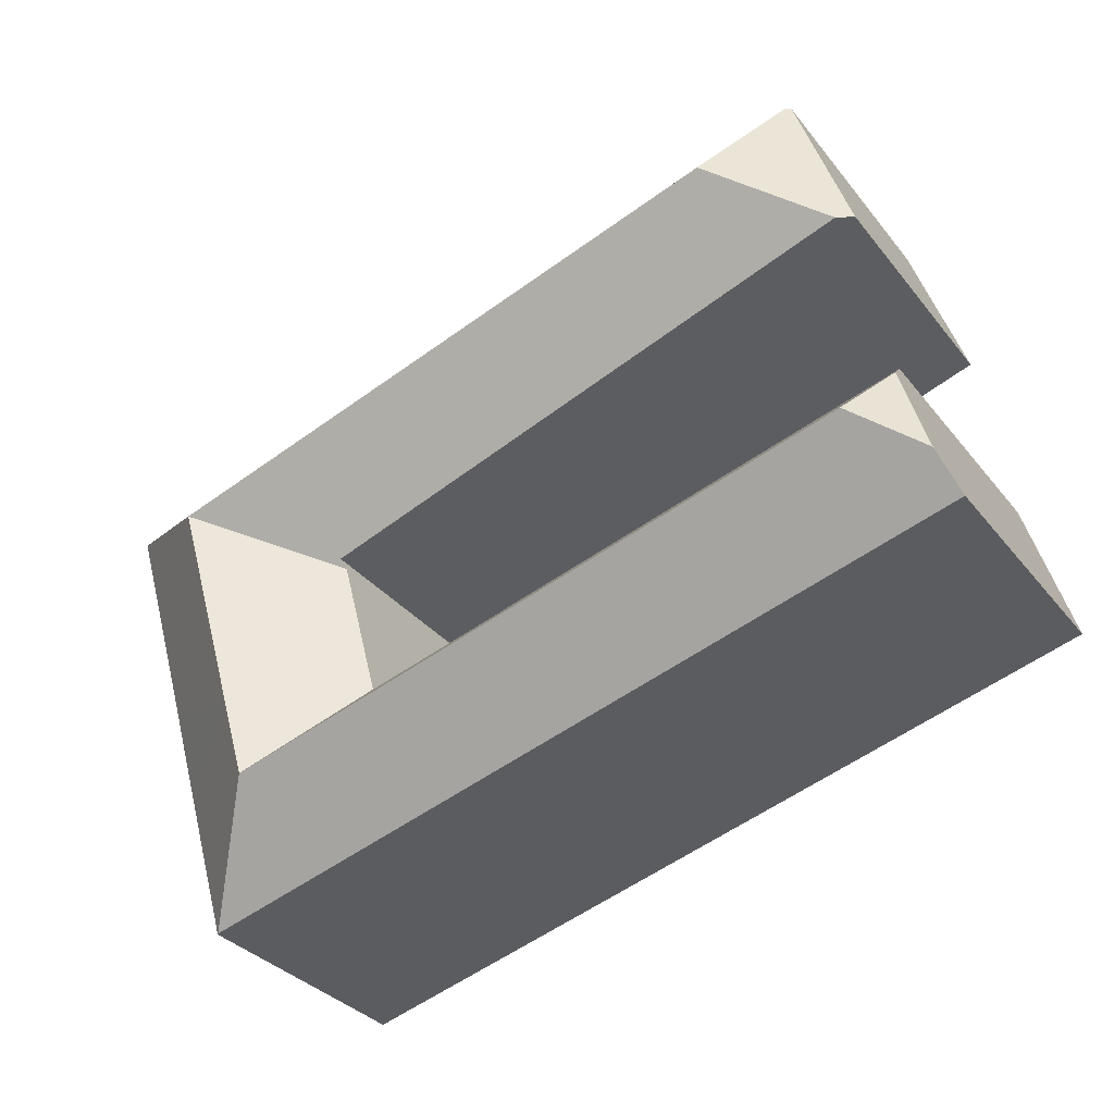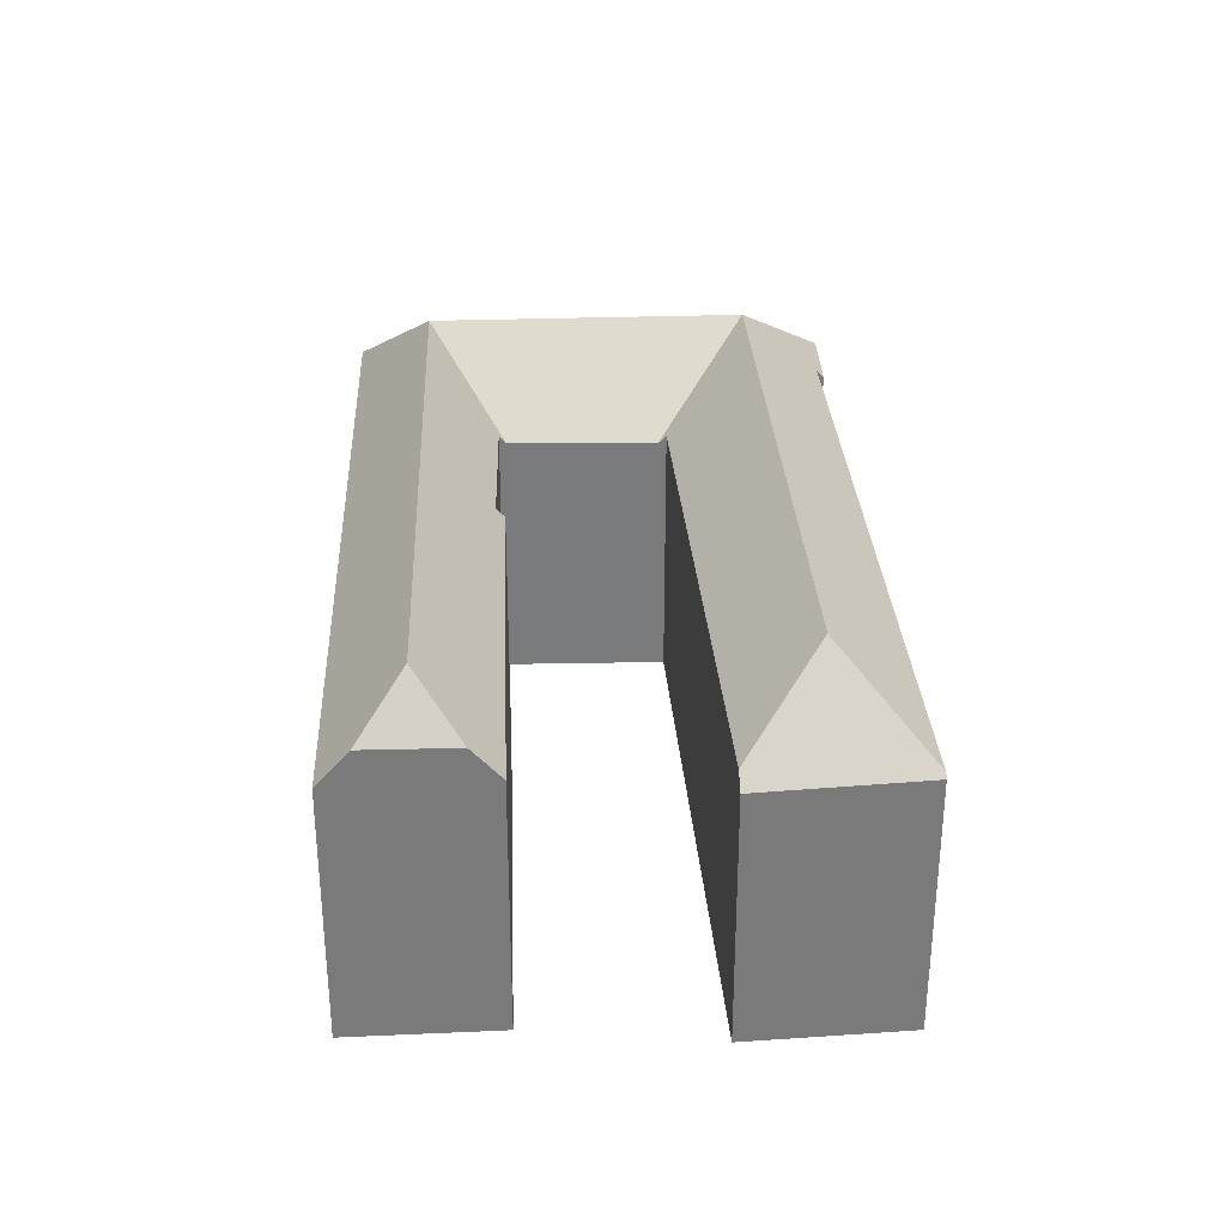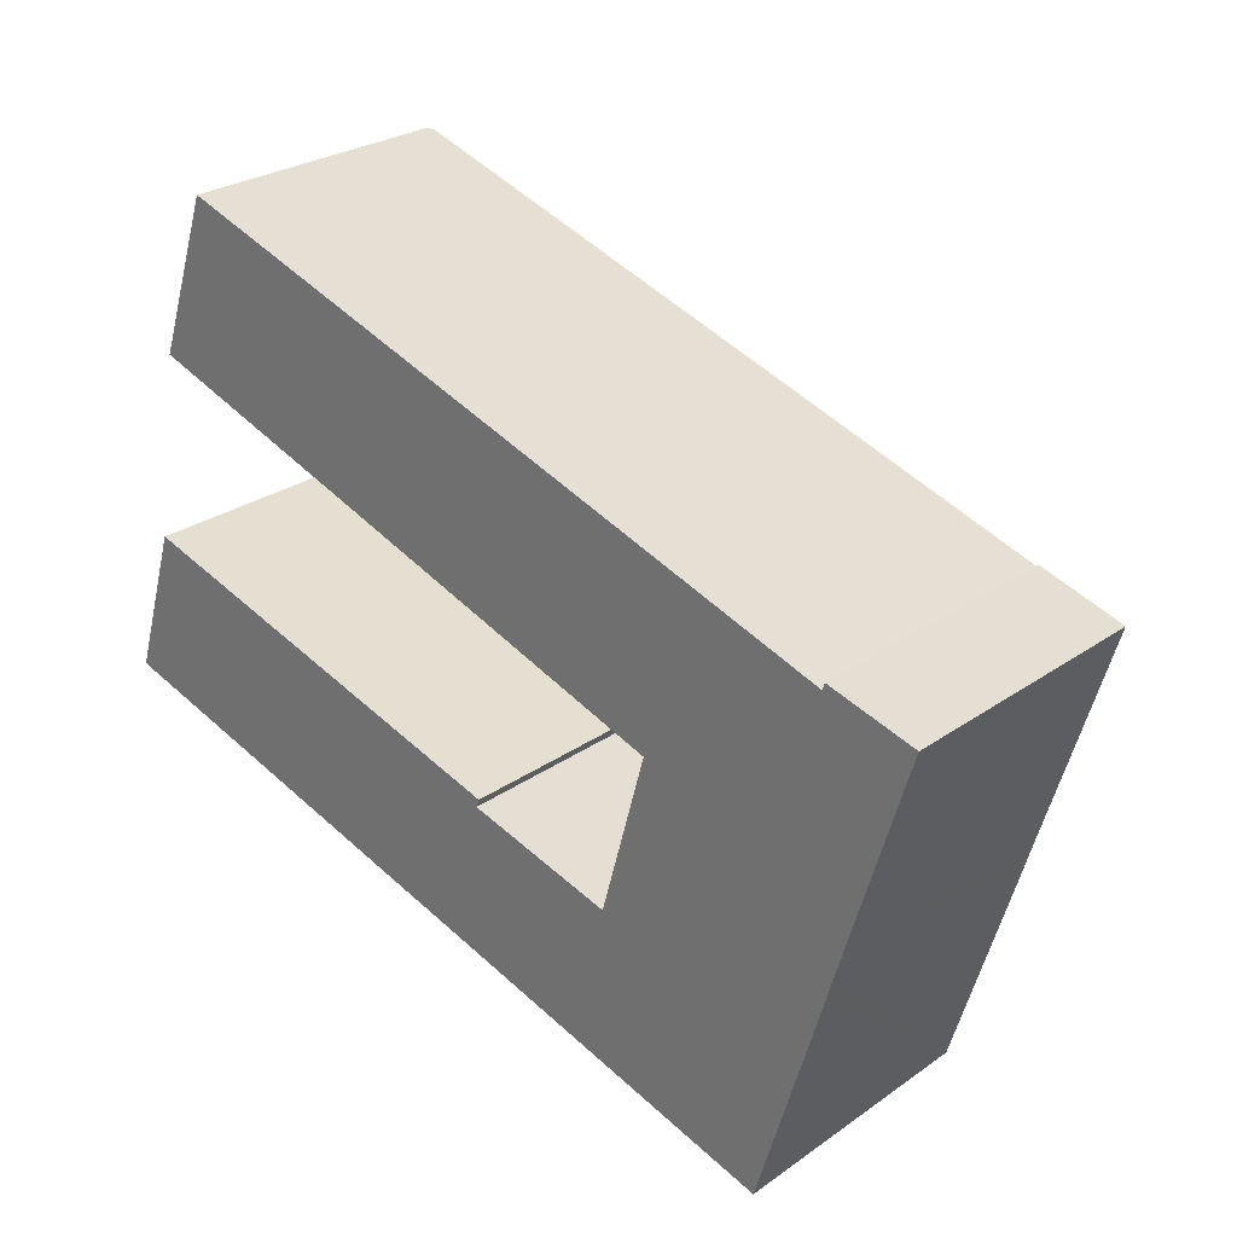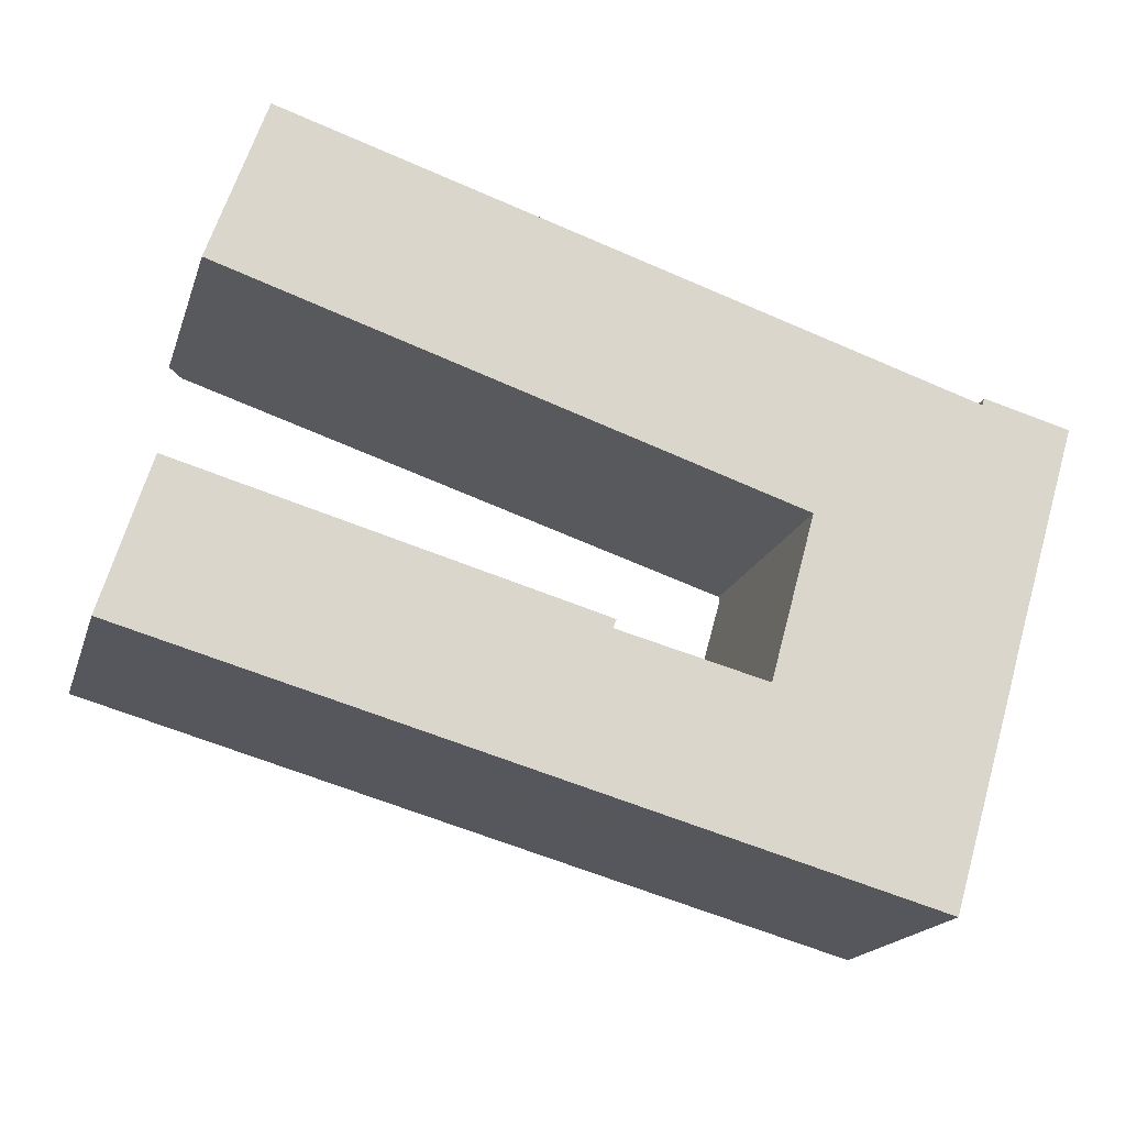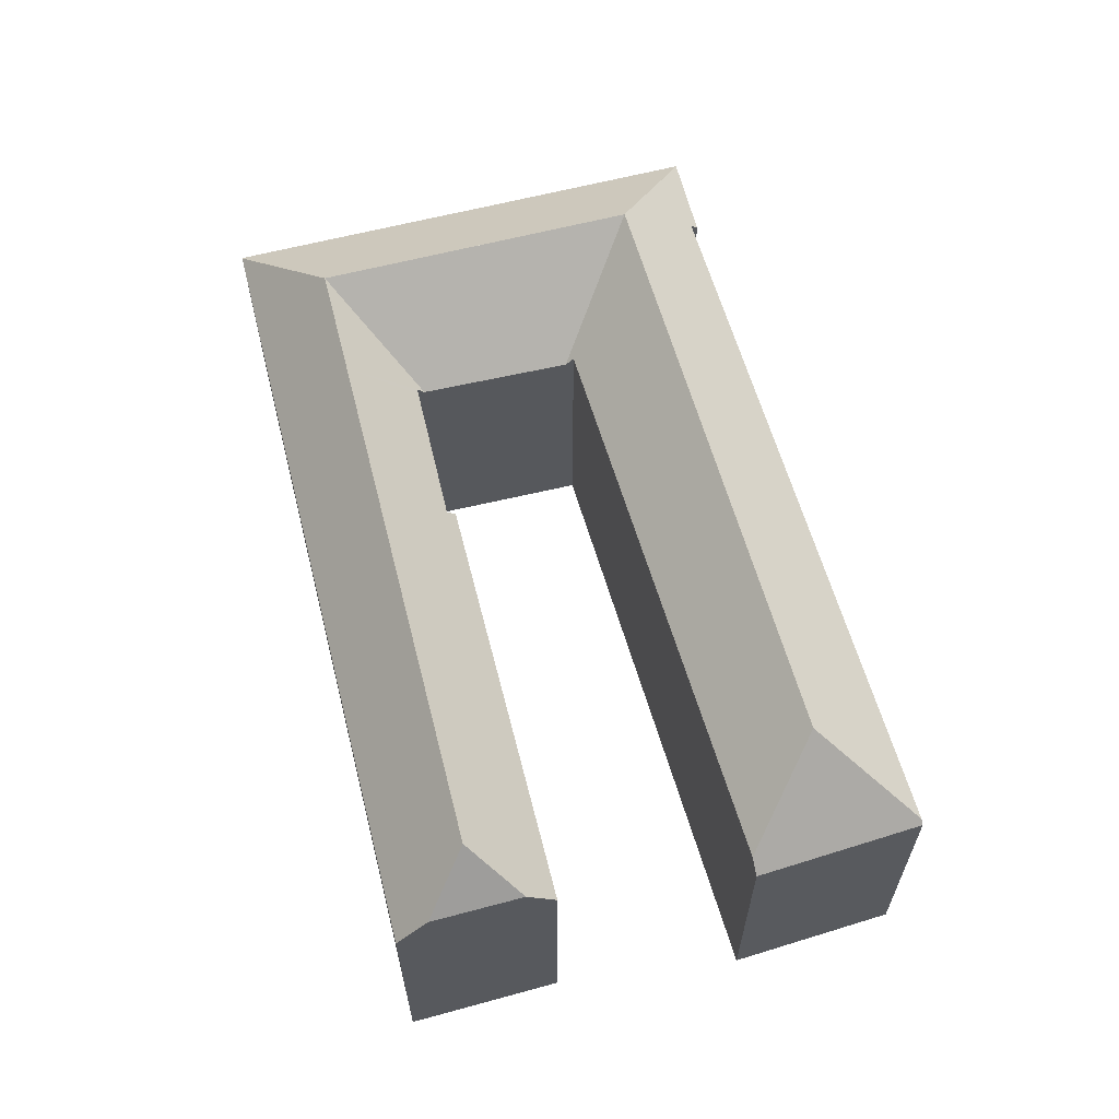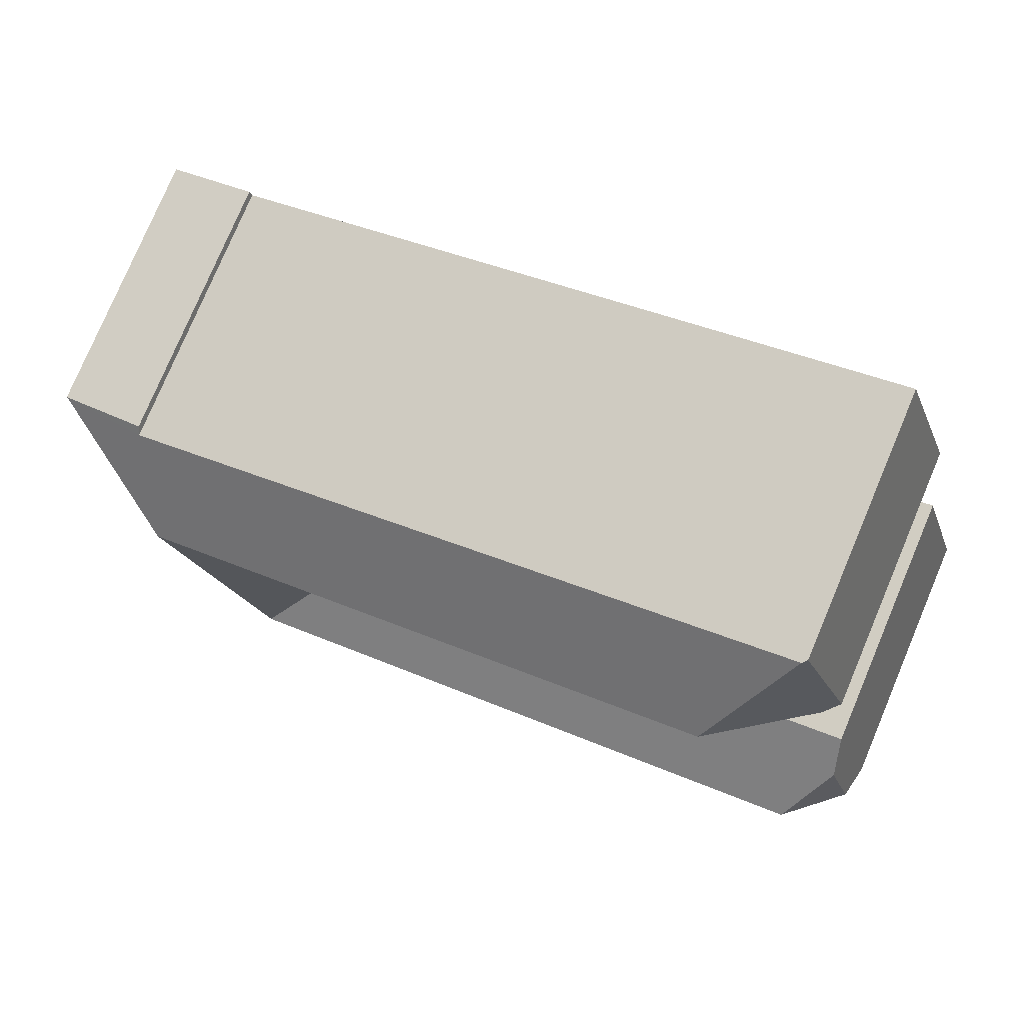
<metadata>
{"format":"obj","ext":"obj","renderer":"f3d","projection":"perspective","resolution":1024,"background":"white","views":[{"elev":-32.3,"azim":-148.4,"up":"+Z"},{"elev":32.2,"azim":-76.2,"up":"+Y"},{"elev":26.9,"azim":42.7,"up":"+Z"},{"elev":-17.7,"azim":-15.0,"up":"+Z"},{"elev":62.6,"azim":-88.2,"up":"+Y"},{"elev":78.0,"azim":-157.1,"up":"+Z"}]}
</metadata>
<code>
v  24.29 12.58 -4.02
v  21.3 9.805 -0.579
v  21.36 9.517 -0.33
v  20.39 12.58 -2.91
v  21.1 9.809 -0.525
v  16.07 9.898 0.824
v  2.425 12.58 2.212
v  1.656 9.513 5.292
v  16.18 9.543 1.123
v  1.337 10.71 4.272
v  27.53 12.58 6.992
v  22.79 9.436 4.852
v  22.81 9.434 4.934
v  21.4 9.515 -0.19
v  26.55 12.58 3.647
v  25.1 12.58 -1.246
v  6.838 12.58 13.62
v  22.8 9.715 5.255
v  3.216 9.937 11.78
v  23.68 12.58 8.228
v  22.89 9.714 5.226
v  4.687 9.536 17.59
v  2.715 9.448 11.95
v  4.847 9.691 17.54
v  32.23 9.449 9.04
v  29.09 9.814 9.633
v  29.18 9.571 9.88
v  24.53 9.791 11.12
v  32.25 9.435 9.036
v  27.26 9.467 -7.77
v  27.32 9.435 -7.703
v  27.29 9.436 -7.781
v  28.9 9.436 -2.328
v  29.55 9.436 -0.122
v  29.88 9.447 1.055
v  30.3 9.445 2.446
v  0.349 10.77 1.114
v  19.08 9.467 -5.439
v  0 9.467 5.797e-16
v  19.6 9.467 -5.589
v  16.18 -6.876e-17 1.123
v  1.656 -3.24e-16 5.292
v  16.07 -5.046e-17 0.824
v  21.3 3.545e-17 -0.579
v  21.1 3.215e-17 -0.525
v  4.687 -1.077e-15 17.59
v  4.847 -1.074e-15 17.54
v  24.53 -6.81e-16 11.12
v  29.09 -5.899e-16 9.633
v  29.18 -6.05e-16 9.88
v  32.23 -5.535e-16 9.04
v  32.25 -5.533e-16 9.036
v  30.3 -1.498e-16 2.446
v  29.88 -6.46e-17 1.055
v  29.55 7.47e-18 -0.122
v  28.9 1.425e-16 -2.328
v  27.32 4.717e-16 -7.703
v  27.29 4.764e-16 -7.781
v  22.89 -3.2e-16 5.226
v  21.36 2.021e-17 -0.33
v  21.4 1.163e-17 -0.19
v  22.81 -3.021e-16 4.934
v  22.79 -2.971e-16 4.852
v  2.715 -7.317e-16 11.95
v  0 0 0
v  0.349 -6.821e-17 1.114
v  1.337 -2.616e-16 4.272
v  22.8 -3.218e-16 5.255
v  3.216 -7.215e-16 11.78
v  27.26 4.758e-16 -7.77
v  19.6 3.422e-16 -5.589
v  19.08 3.33e-16 -5.439
g defaultobject
f 1 2 3
f 2 1 4
f 2 4 5
f 5 4 6
f 6 4 7
f 6 8 9
f 8 6 7
f 8 7 10
f 11 12 13
f 12 11 14
f 14 11 3
f 3 11 1
f 1 11 15
f 1 15 16
f 17 18 19
f 18 17 20
f 18 20 21
f 21 11 13
f 11 21 20
f 22 19 23
f 19 22 17
f 17 22 24
f 25 26 27
f 26 25 11
f 26 11 28
f 28 11 20
f 28 20 24
f 24 20 17
f 11 25 29
f 30 31 32
f 31 30 1
f 31 1 33
f 33 1 16
f 33 16 34
f 34 16 35
f 35 16 15
f 35 15 36
f 36 15 29
f 29 15 11
f 37 38 39
f 38 37 7
f 38 7 4
f 38 4 40
f 40 4 30
f 30 4 1
f 7 37 10
f 8 41 9
f 41 8 42
f 43 5 6
f 5 43 2
f 2 43 44
f 44 43 45
f 46 24 22
f 24 46 28
f 28 46 47
f 28 47 48
f 28 48 26
f 26 48 49
f 50 25 27
f 25 50 51
f 51 29 25
f 29 51 52
f 9 43 6
f 43 9 41
f 52 36 29
f 36 52 35
f 35 52 53
f 35 53 34
f 34 53 33
f 33 53 31
f 31 53 54
f 31 54 55
f 31 55 56
f 31 56 32
f 32 56 57
f 32 57 58
f 44 3 2
f 3 44 14
f 14 44 12
f 12 44 13
f 13 59 21
f 59 13 60
f 60 13 44
f 59 60 61
f 59 61 62
f 62 61 63
f 23 46 22
f 46 23 64
f 49 27 26
f 27 49 50
f 39 10 37
f 10 39 65
f 10 65 8
f 8 65 42
f 42 65 66
f 42 66 67
f 59 18 21
f 18 59 19
f 19 59 68
f 19 68 69
f 19 69 23
f 23 69 64
f 58 30 32
f 30 58 40
f 40 58 38
f 38 58 39
f 39 58 70
f 39 70 71
f 39 71 72
f 39 72 65
f 51 50 49
f 57 70 58
f 70 57 56
f 70 56 71
f 71 56 55
f 71 55 54
f 71 54 53
f 71 53 52
f 71 52 49
f 71 49 72
f 72 49 44
f 44 49 60
f 60 49 61
f 61 49 63
f 63 49 48
f 63 48 62
f 62 48 59
f 59 48 68
f 68 48 69
f 69 48 47
f 69 47 64
f 64 47 46
f 44 65 72
f 65 44 45
f 65 45 43
f 65 43 41
f 65 41 66
f 66 41 67
f 67 41 42

</code>
